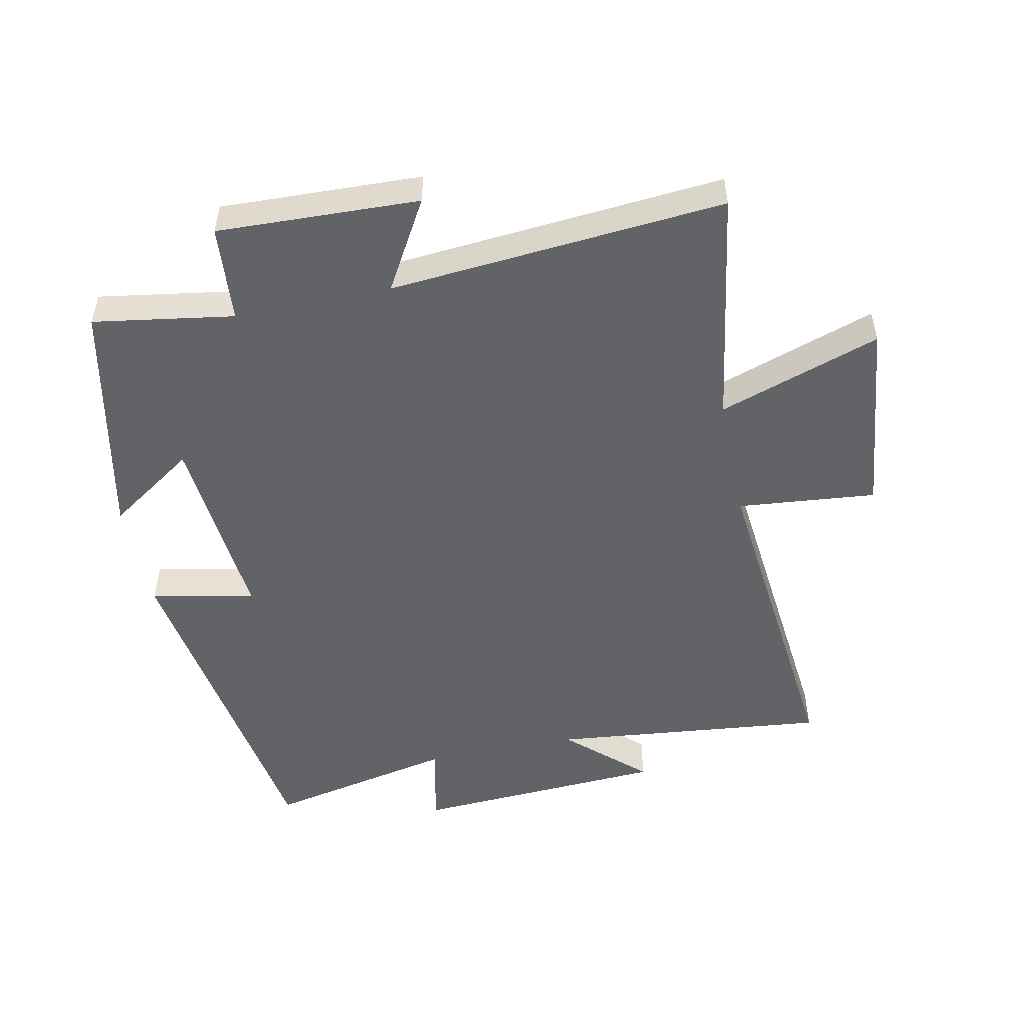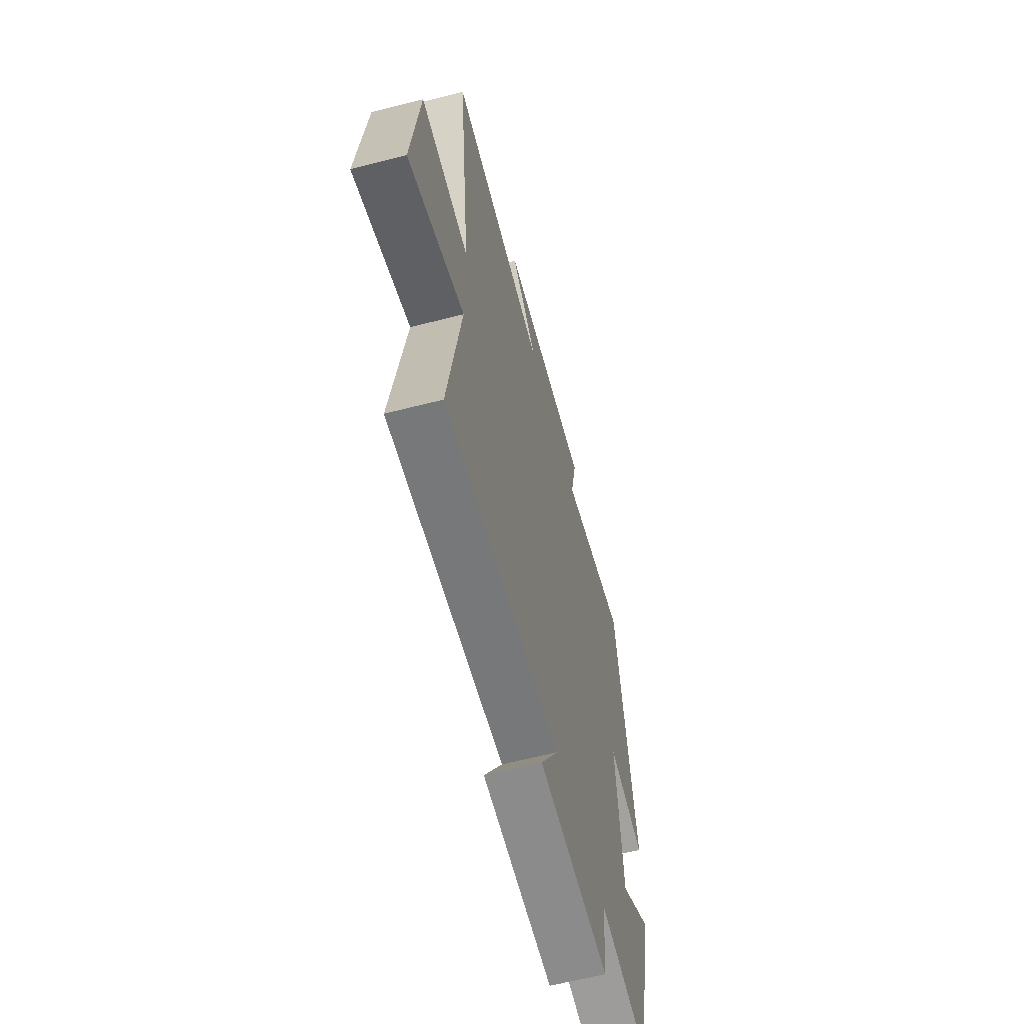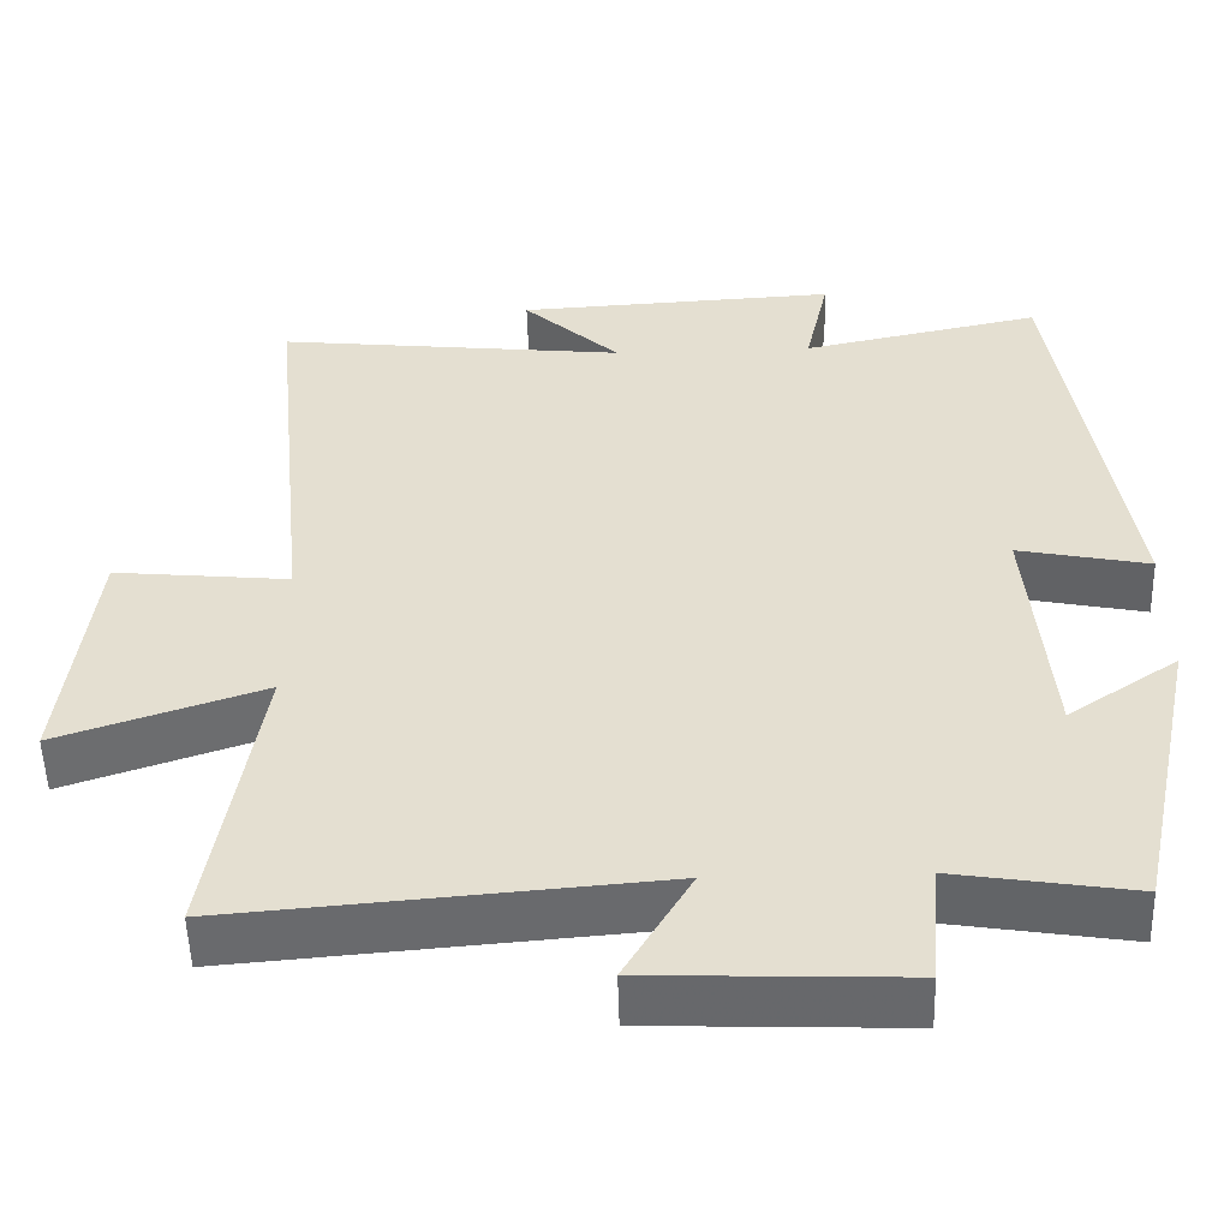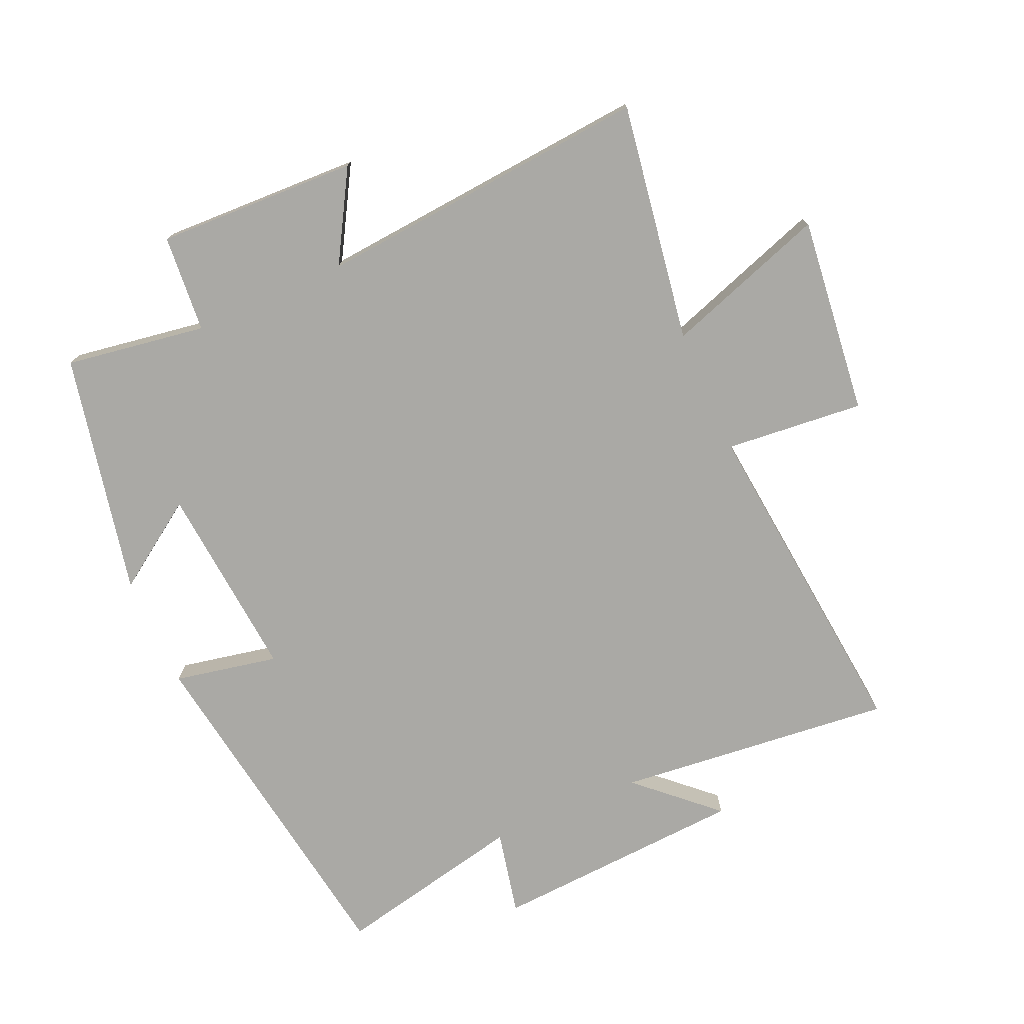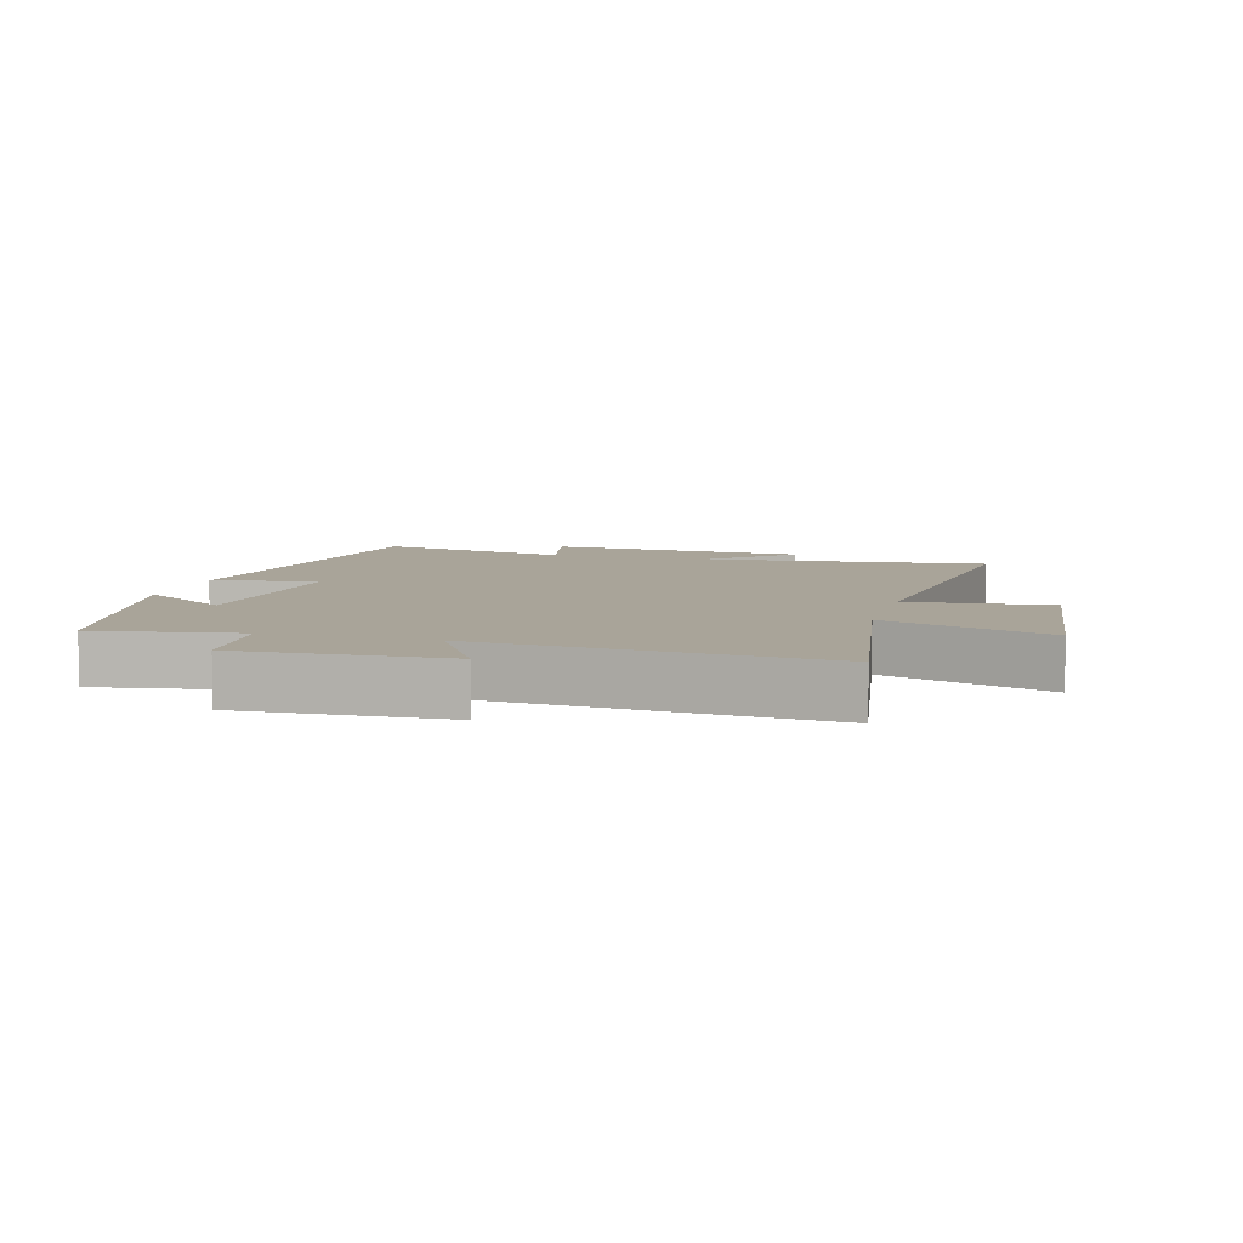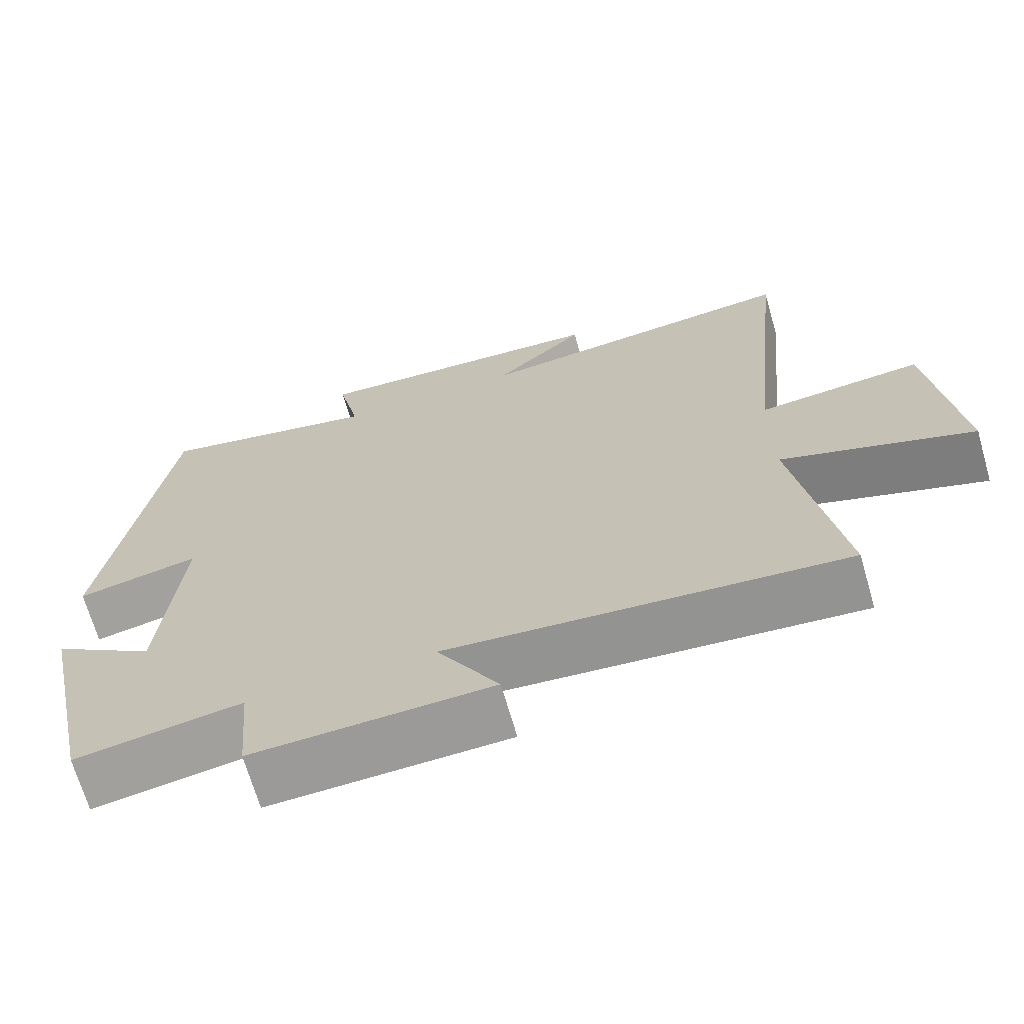
<metadata>
{"format":"obj","ext":"obj","renderer":"f3d","projection":"perspective","resolution":1024,"background":"white","views":[{"elev":-50.9,"azim":-168.2,"up":"+Y"},{"elev":-61.8,"azim":-75.3,"up":"+Z"},{"elev":-52.6,"azim":1.6,"up":"+Z"},{"elev":-75.4,"azim":-156.0,"up":"+Y"},{"elev":7.3,"azim":-164.6,"up":"+Y"},{"elev":-68.7,"azim":-163.9,"up":"+Z"}]}
</metadata>
<code>
v -0.552 0.07 0.546
v -0.122 0.07 0.5
v -0.241 0.07 0.61
v 0.153 0.07 0.632
v 0.124 0.07 0.5
v 0.418 0.07 0.562
v 0.5 0.07 0.019
v 0.339 0.07 0.052
v 0.365 0.07 -0.252
v 0.5 0.07 -0.161
v 0.421 0.07 -0.535
v 0.203 0.07 -0.5
v 0.19 0.07 -0.651
v -0.122 0.07 -0.639
v -0.041 0.07 -0.5
v -0.56 0.07 -0.543
v -0.5 0.07 -0.173
v -0.751 0.07 -0.258
v -0.715 0.07 0.048
v -0.5 0.07 0.027
v -0.552 0 0.546
v -0.122 0 0.5
v -0.241 0 0.61
v 0.153 0 0.632
v 0.124 0 0.5
v 0.418 0 0.562
v 0.5 0 0.019
v 0.339 0 0.052
v 0.365 0 -0.252
v 0.5 0 -0.161
v 0.421 0 -0.535
v 0.203 0 -0.5
v 0.19 0 -0.651
v -0.122 0 -0.639
v -0.041 0 -0.5
v -0.56 0 -0.543
v -0.5 0 -0.173
v -0.751 0 -0.258
v -0.715 0 0.048
v -0.5 0 0.027
f 17 18 19 20
f 15 16 17
f 15 17 20
f 12 13 14 15
f 12 15 20 1
f 9 10 11 12
f 8 9 12 1
f 5 6 7 8
f 2 3 4 5
f 2 5 8
f 1 2 8
f 40 39 38 37
f 37 36 35
f 40 37 35
f 35 34 33 32
f 21 40 35 32
f 32 31 30 29
f 21 32 29 28
f 28 27 26 25
f 25 24 23 22
f 28 25 22
f 28 22 21
f 1 21 22 2
f 2 22 23 3
f 3 23 24 4
f 4 24 25 5
f 5 25 26 6
f 6 26 27 7
f 7 27 28 8
f 8 28 29 9
f 9 29 30 10
f 10 30 31 11
f 11 31 32 12
f 12 32 33 13
f 13 33 34 14
f 14 34 35 15
f 15 35 36 16
f 16 36 37 17
f 17 37 38 18
f 18 38 39 19
f 19 39 40 20
f 20 40 21 1

</code>
